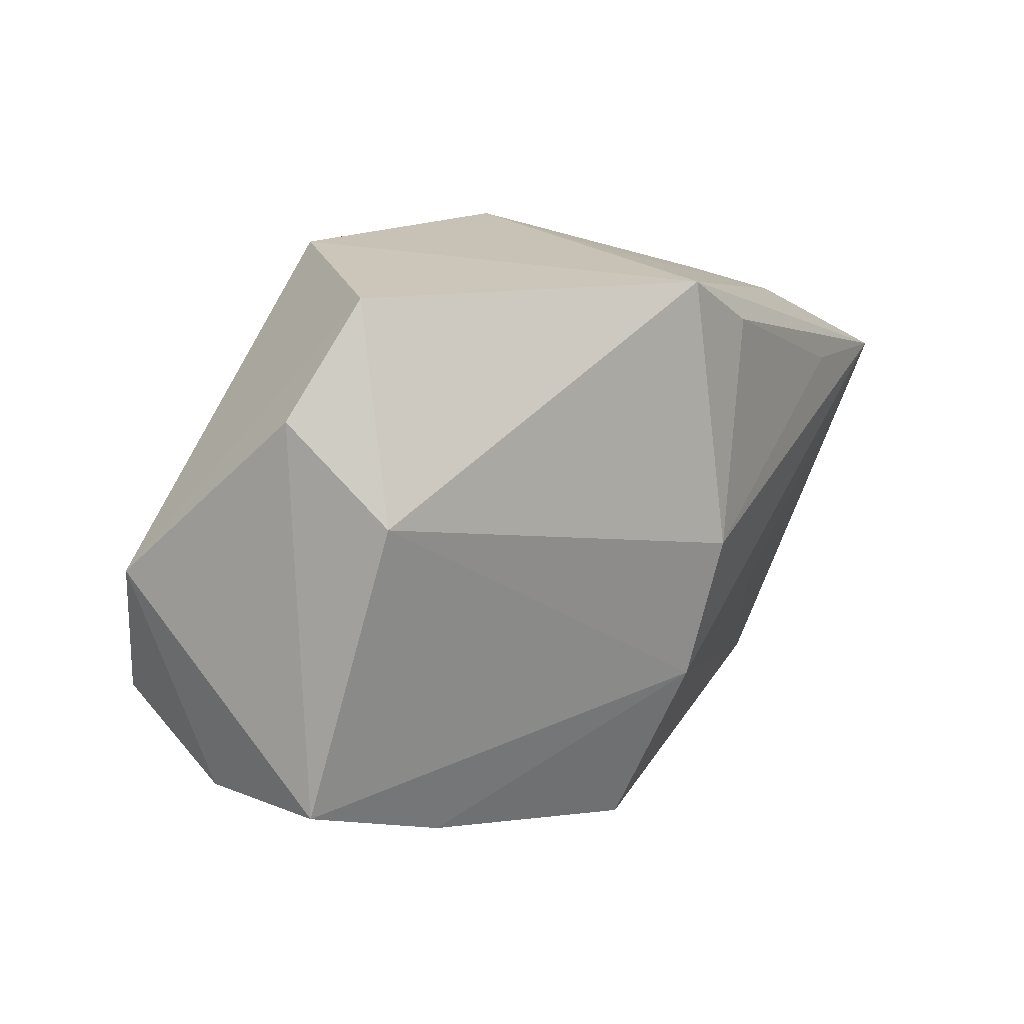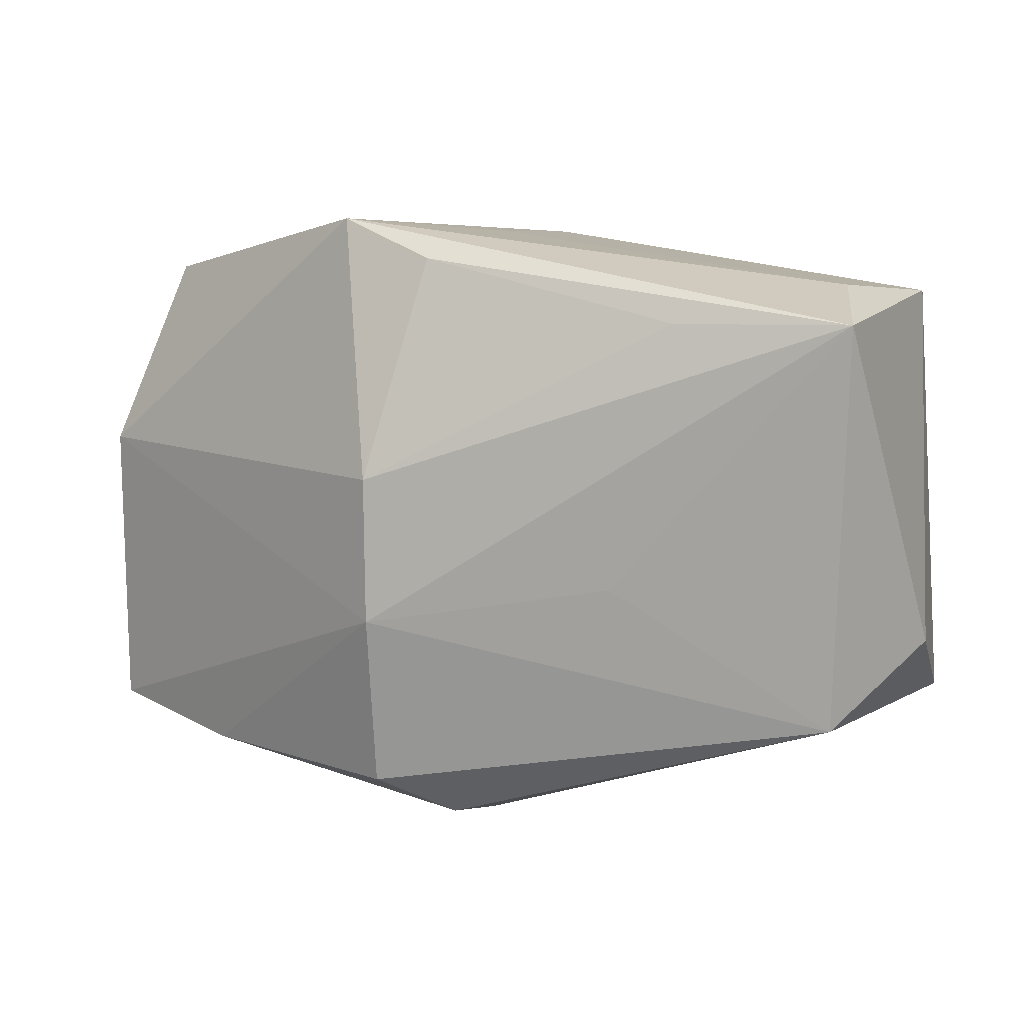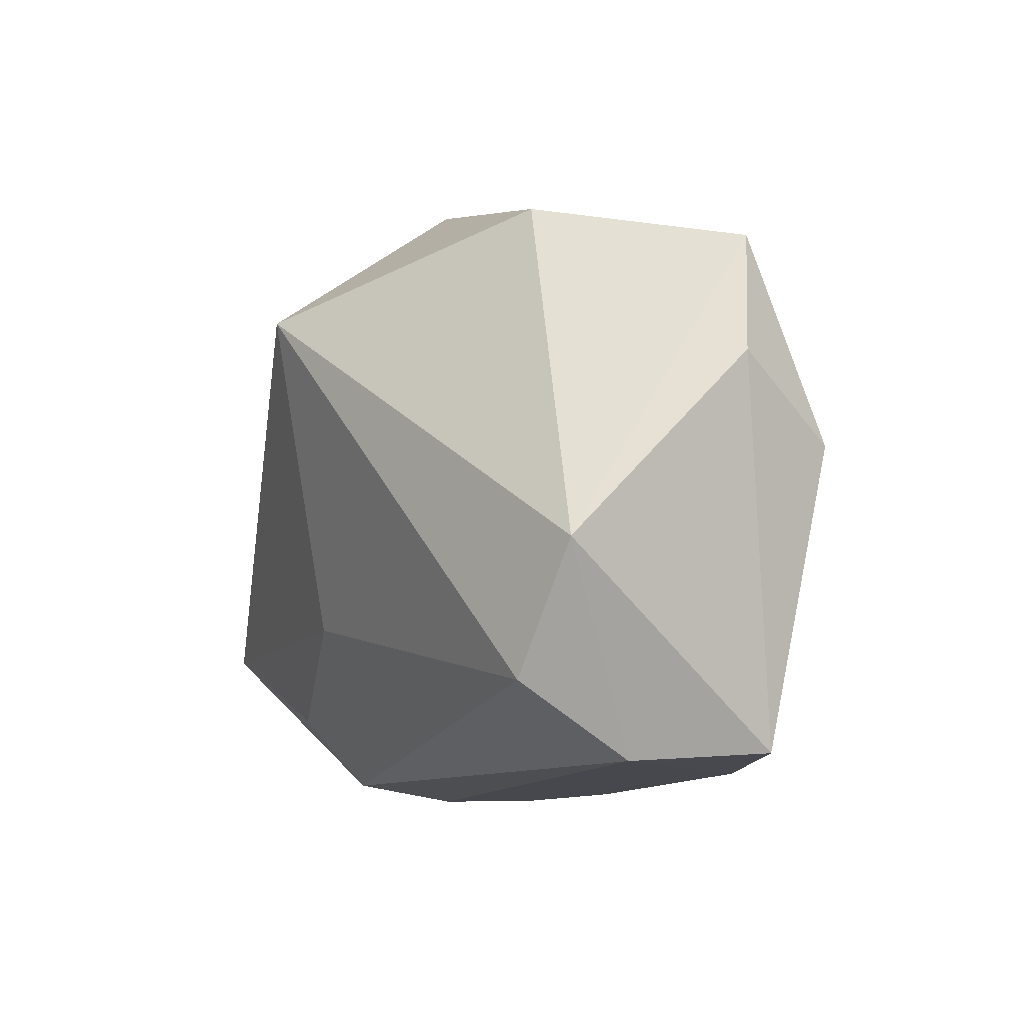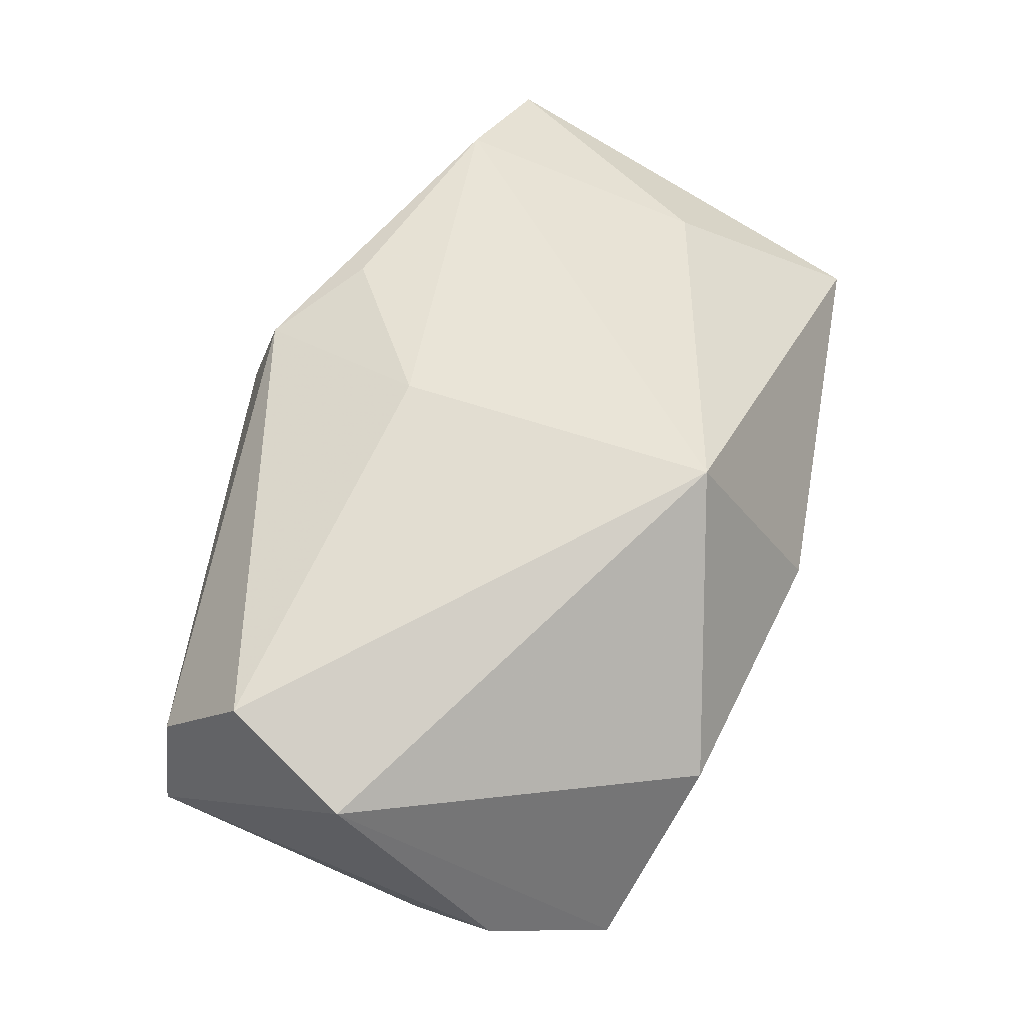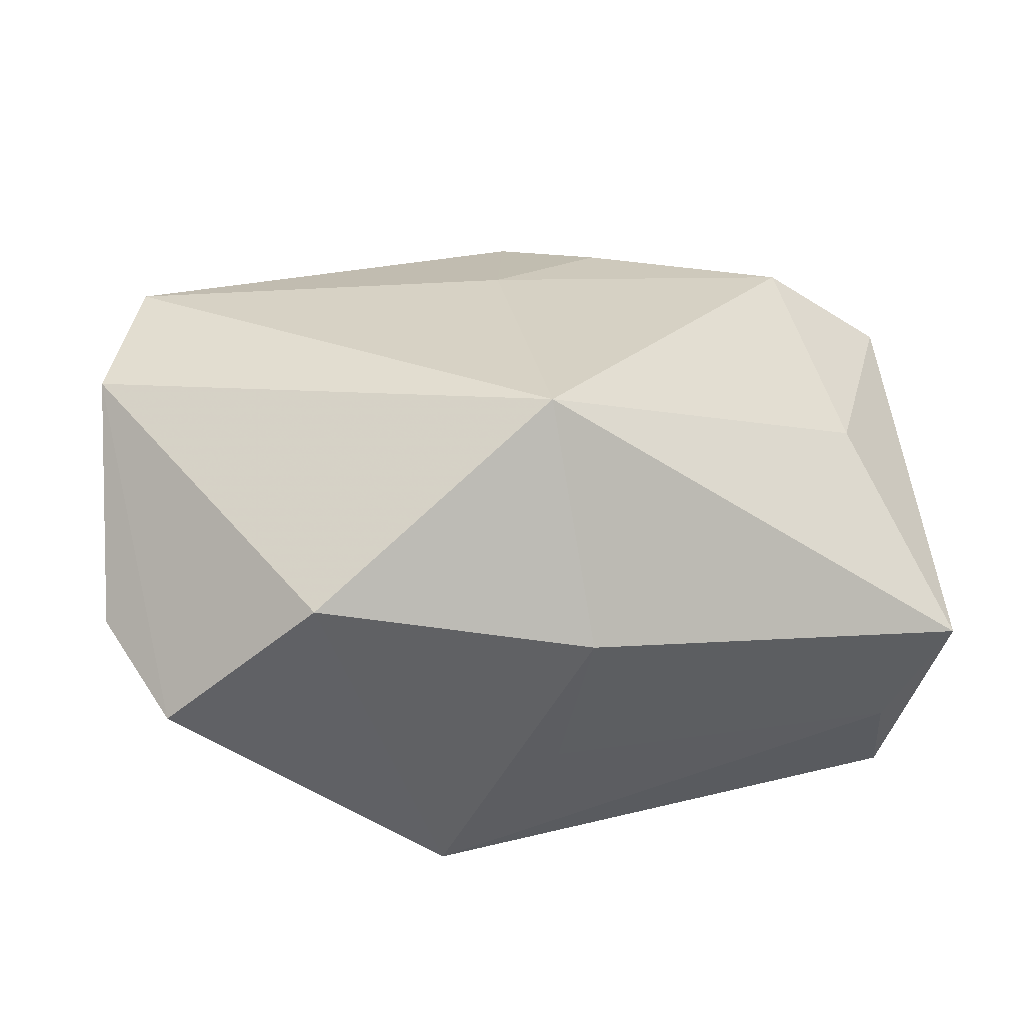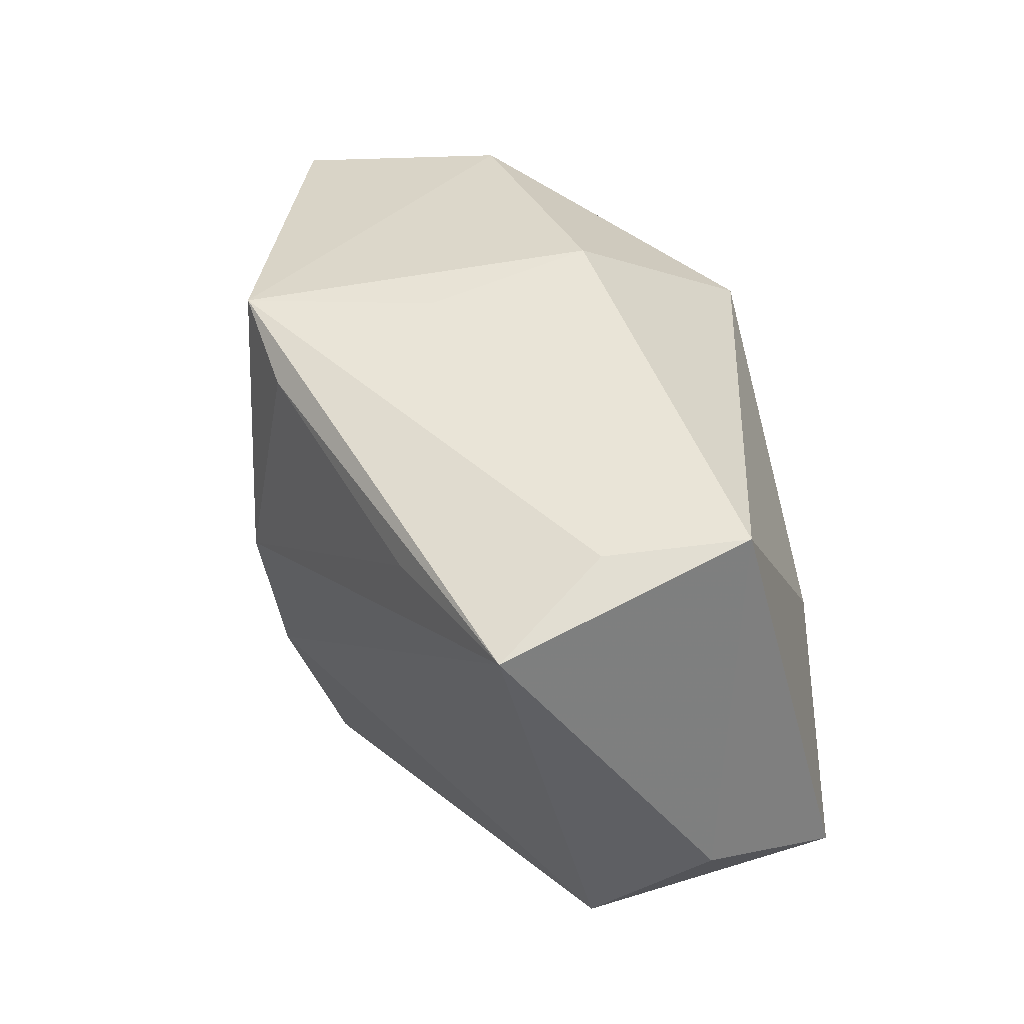
<metadata>
{"format":"obj","ext":"obj","renderer":"f3d","projection":"perspective","resolution":1024,"background":"white","views":[{"elev":13.8,"azim":115.5,"up":"+Y"},{"elev":-4.3,"azim":-164.6,"up":"+Y"},{"elev":4.4,"azim":58.4,"up":"+Y"},{"elev":67.7,"azim":115.0,"up":"+Z"},{"elev":34.8,"azim":174.1,"up":"+Z"},{"elev":31.8,"azim":-122.7,"up":"+Y"}]}
</metadata>
<code>
v -0.03554 0.012 -0.02366
v -0.02052 0.01279 -0.02366
v 0.009313 0.02387 -0.02161
v -0.001492 0.01712 0.02451
v 0.03882 0.0149 0.001934
v -0.03919 -0.01733 0.008518
v 0.0001311 -0.02845 0.007624
v 0.0005051 -0.01098 0.02095
v 0.03439 -0.01106 0.021
v 0.007632 -0.01198 -0.02071
v 0.002989 -0.02902 -0.00881
v -0.01016 -0.02127 0.01739
v -0.004143 0.02727 0.00522
v -0.01383 -0.009336 -0.01884
v -0.03176 -0.02154 -0.01167
v -0.001473 -0.02629 0.01594
v 0.01984 0.0268 0.01061
v -0.02845 -0.01805 0.01581
v 0.0381 0.006798 -0.006837
v 0.03979 -0.01811 -9.589e-05
v -0.0395 -0.01354 -0.004752
v -0.0395 0.01835 -0.002733
v 0.001335 0.0196 -0.02306
v 0.006949 0.000296 -0.02366
v -0.03169 0.003227 0.0102
v 0.008734 -0.02598 -0.0143
v 0.001576 -0.02904 -0.0005434
v -0.001495 0.0247 -0.009006
v 0.03616 -0.01818 0.01156
v -0.03389 0.01732 -0.01312
v 0.03341 0.02435 -0.002029
v 0.02755 -0.02245 -0.005427
v 0.03819 0.0005026 0.01847
f 22 1 21
f 9 33 4
f 12 18 16
f 15 26 11
f 21 1 15
f 10 26 15
f 25 18 4
f 4 22 25
f 6 22 21
f 21 15 6
f 18 25 6
f 6 25 22
f 16 18 6
f 29 9 16
f 33 9 29
f 16 9 8
f 8 12 16
f 8 9 4
f 4 18 8
f 18 12 8
f 27 15 11
f 14 1 10
f 10 15 14
f 14 15 1
f 11 26 32
f 32 27 11
f 29 27 32
f 32 26 10
f 4 33 17
f 33 31 17
f 1 22 30
f 24 19 10
f 10 1 24
f 7 6 15
f 15 27 7
f 16 6 7
f 7 29 16
f 7 27 29
f 13 22 4
f 4 17 13
f 13 30 22
f 5 31 33
f 5 19 31
f 29 32 20
f 33 29 20
f 20 32 10
f 10 19 20
f 20 5 33
f 19 5 20
f 1 23 2
f 2 24 1
f 23 24 2
f 30 13 28
f 3 17 31
f 3 13 17
f 3 28 13
f 30 28 3
f 31 19 3
f 3 24 23
f 3 23 1
f 1 30 3
f 19 24 3

</code>
